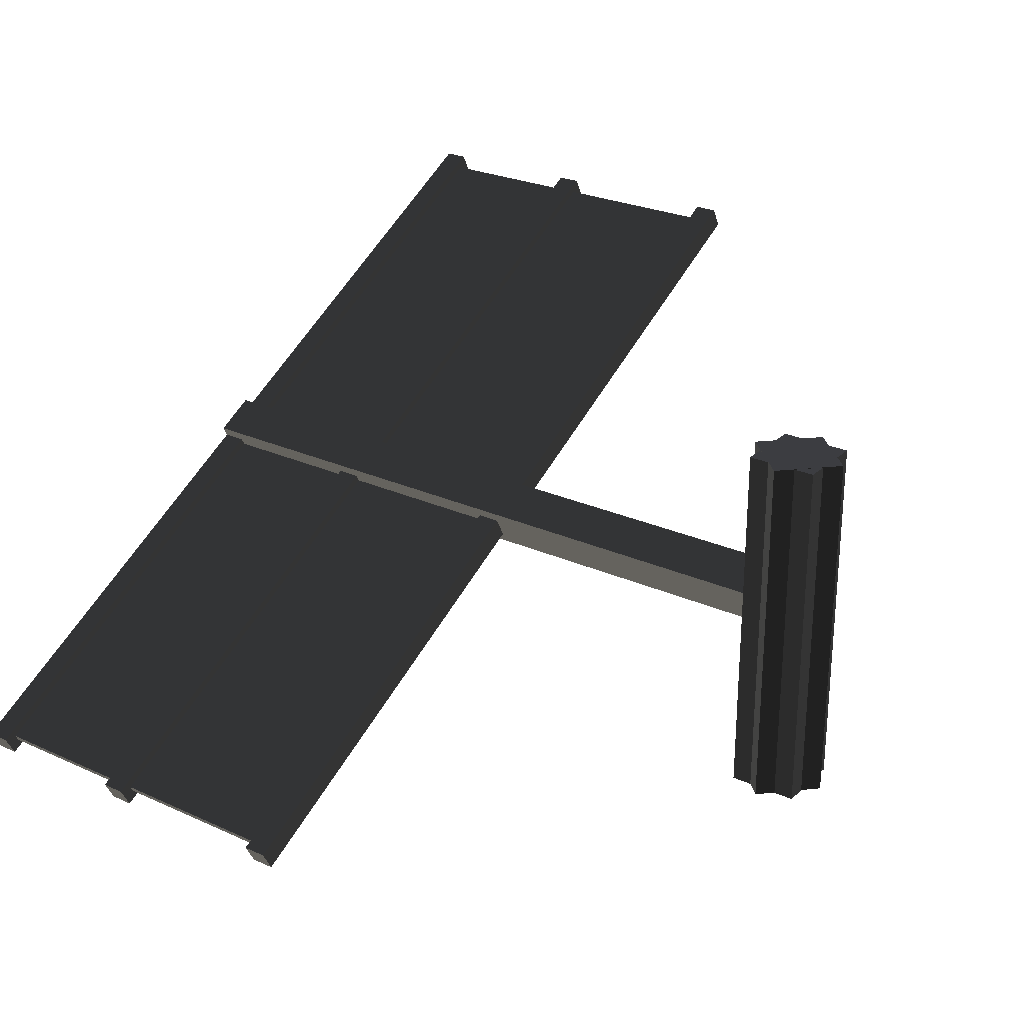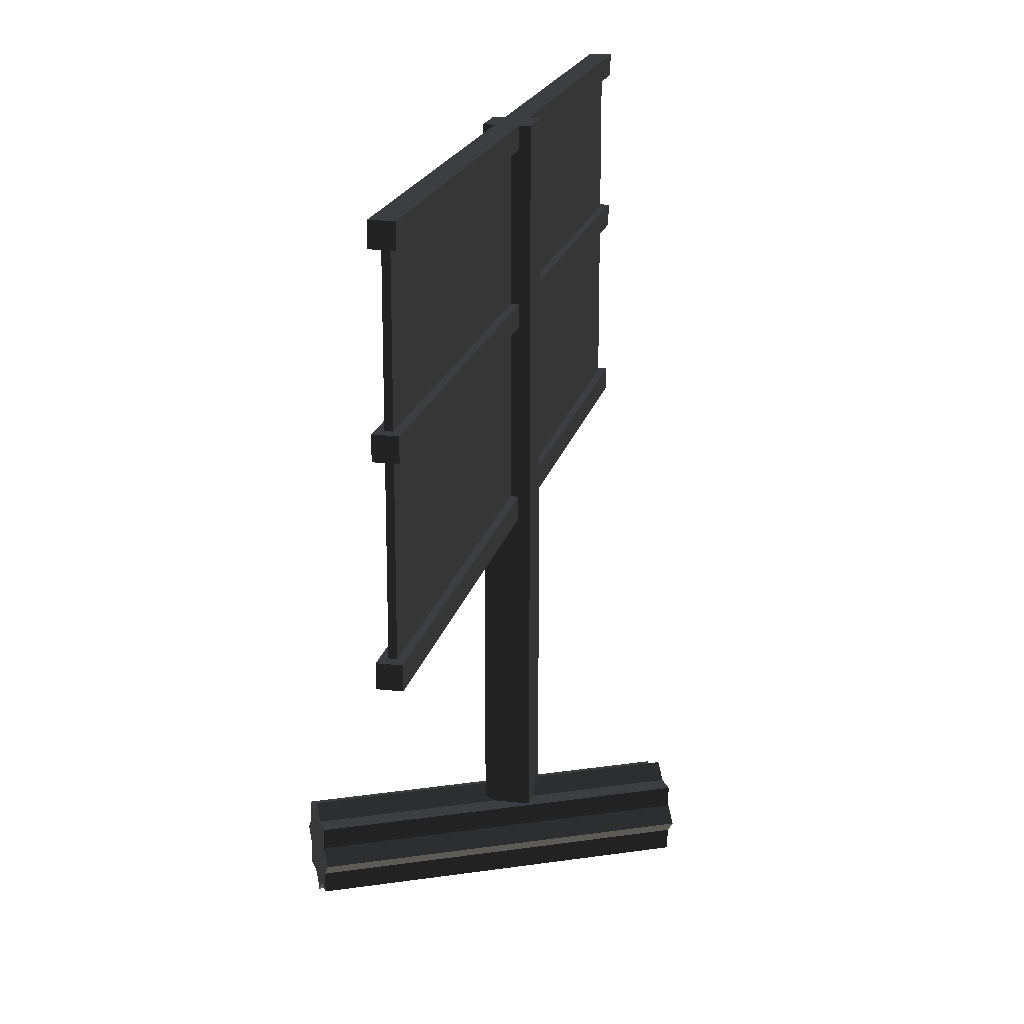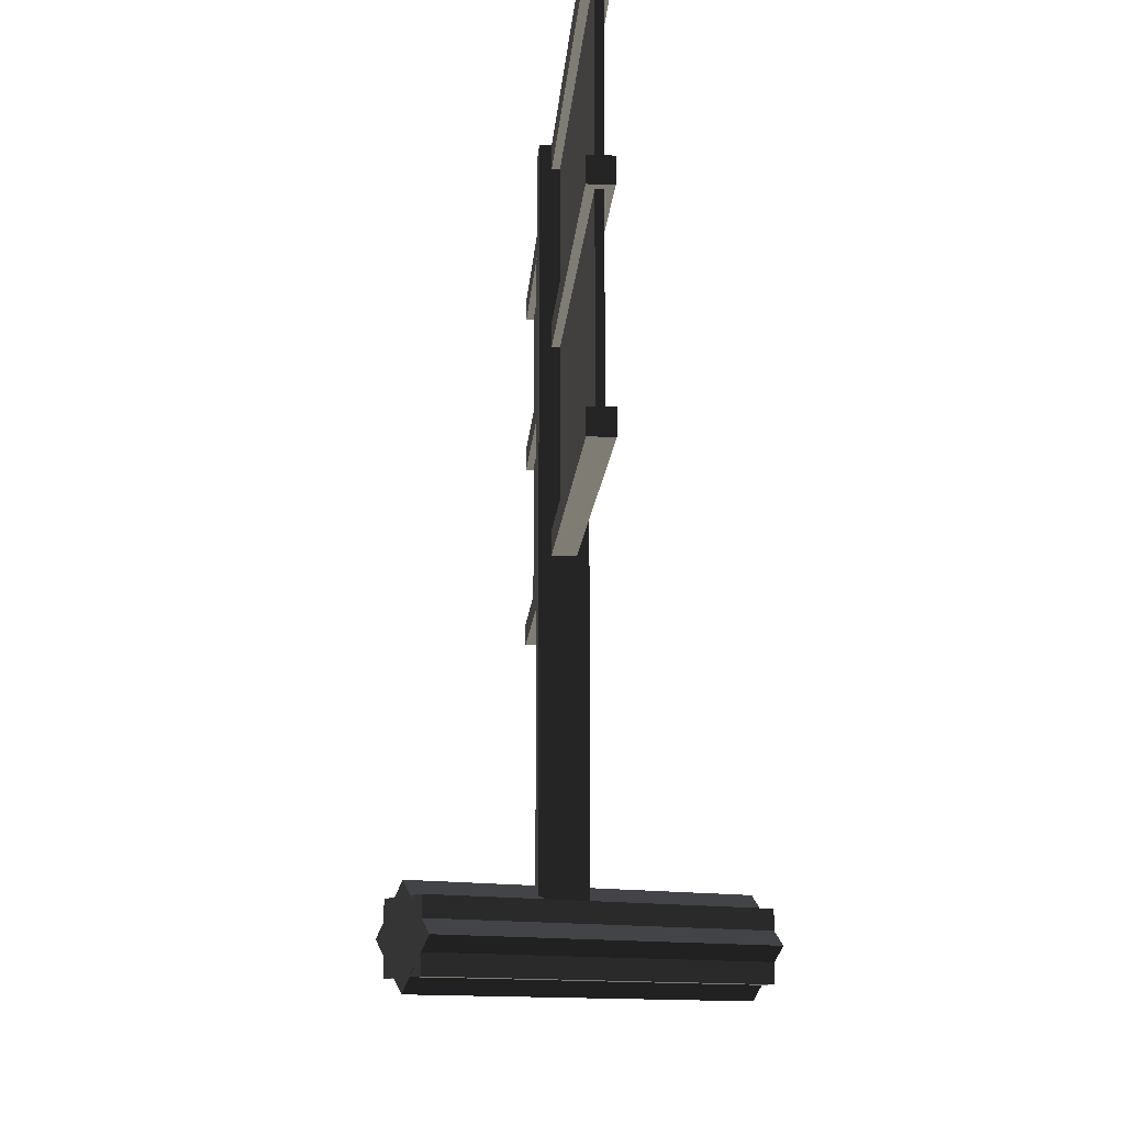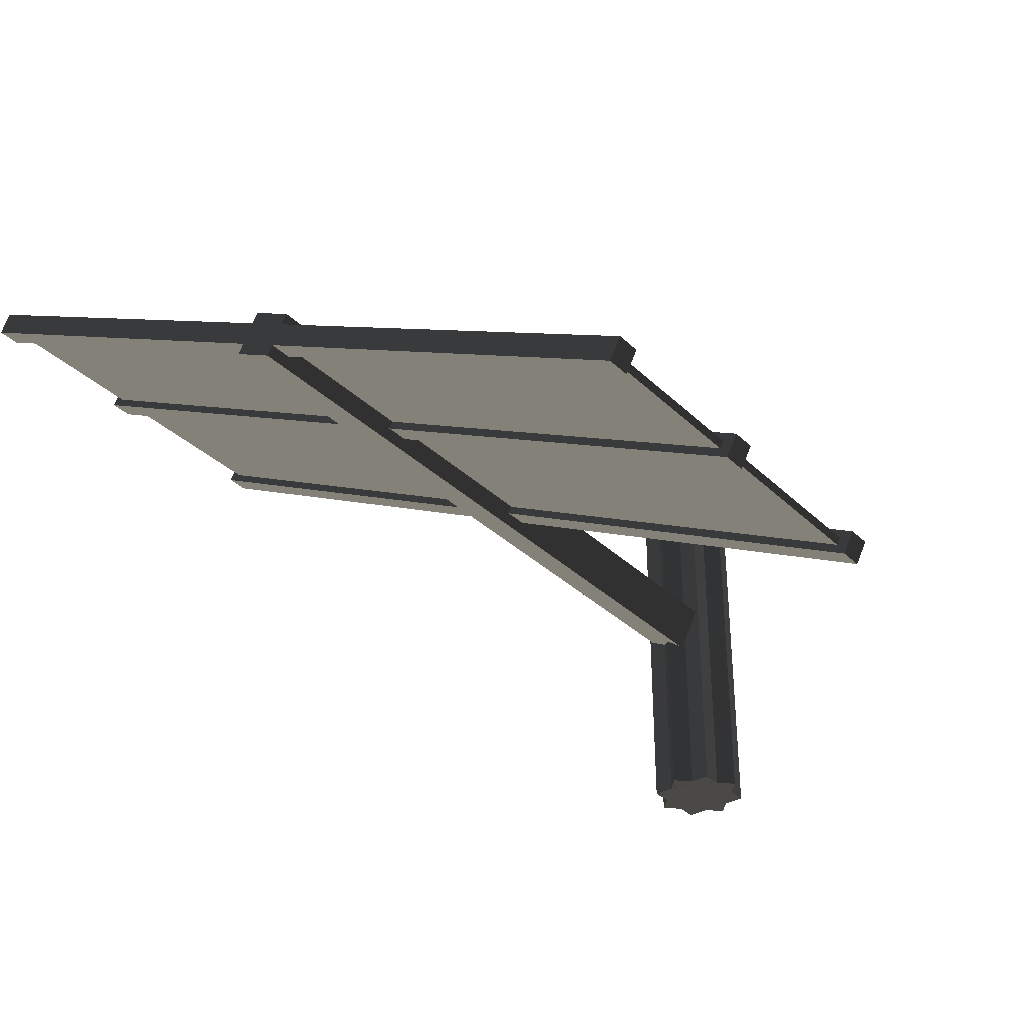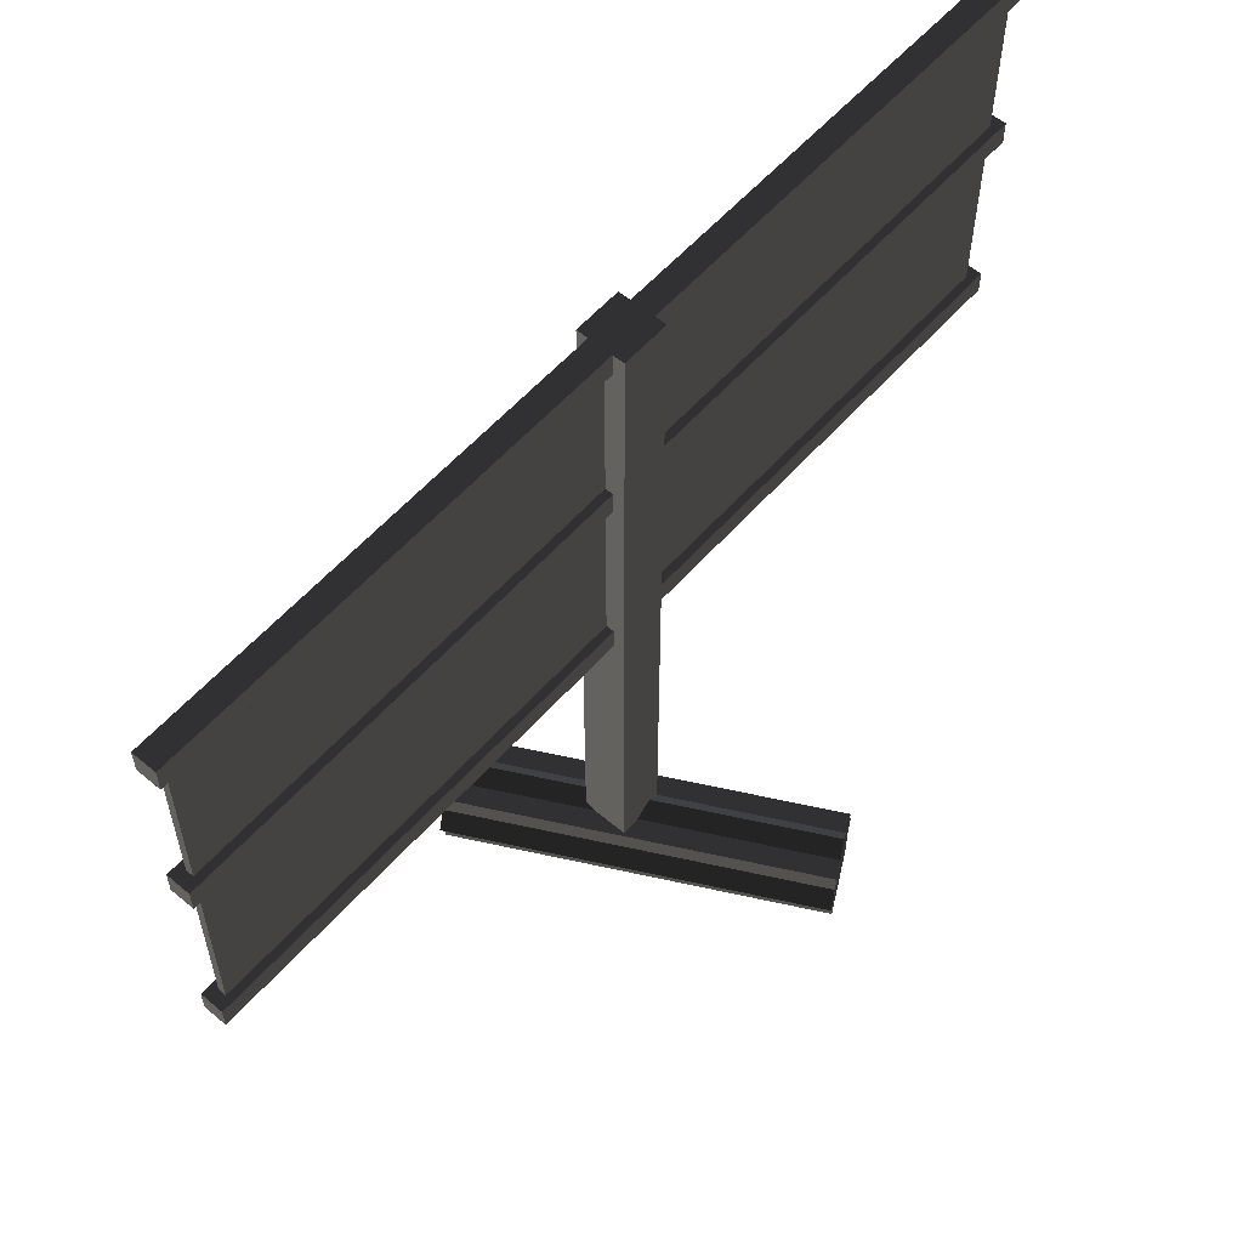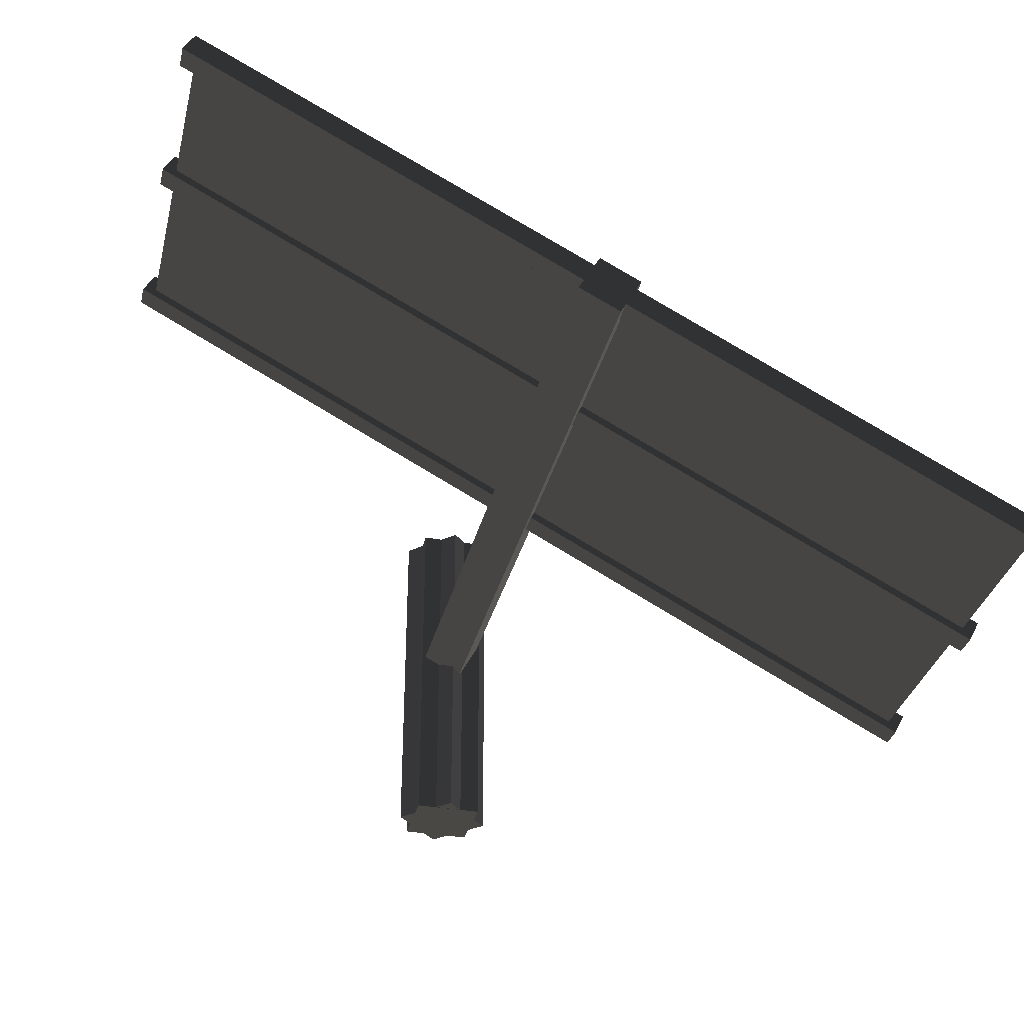
<metadata>
{"format":"obj","ext":"obj","renderer":"f3d","projection":"perspective","resolution":1024,"background":"white","views":[{"elev":26.1,"azim":-54.4,"up":"+Z"},{"elev":18.7,"azim":-105.7,"up":"+Y"},{"elev":-11.2,"azim":58.5,"up":"+Y"},{"elev":-34.1,"azim":-141.8,"up":"+Z"},{"elev":57.7,"azim":103.0,"up":"+Y"},{"elev":-34.3,"azim":166.3,"up":"+Z"}]}
</metadata>
<code>
g windmillShaft.Box01
v 0.4062 -0.09375 0.9375
v 0.4062 -0.09375 -0.0625
v 0.4062 0.09375 -0.0625
v 0.4062 0.09375 0.9375
v 0.5938 -0.09375 -0.0625
v 0.5938 0.09375 -0.0625
v 0.5938 -0.09375 0.9375
v 0.5938 0.09375 0.9375
f 1 4 3 2
f 2 3 6 5
f 5 6 8 7
f 7 8 4 1
f 1 2 5 7
f 3 4 8 6
g windmillShaft.Box02
v 0.5 -0.1326 0.9381
v 0.5 -0.1326 -0.06187
v 0.3674 0 -0.06187
v 0.3674 0 0.9381
v 0.6326 -0 -0.06187
v 0.5 0.1326 -0.06187
v 0.6326 -0 0.9381
v 0.5 0.1326 0.9381
f 9 12 11 10
f 10 11 14 13
f 13 14 16 15
f 15 16 12 9
f 9 10 13 15
f 11 12 16 14
g blade.Box01
v -0.6084 0.9688 -0.07801
v -0.599 0.9688 -0.09567
v -0.599 1.969 -0.09567
v -0.6084 1.969 -0.07801
v 1.608 0.9688 1.078
v 1.608 1.969 1.078
v 1.599 0.9688 1.096
v 1.599 1.969 1.096
f 17 20 19 18
f 18 19 22 21
f 21 22 24 23
f 23 24 20 17
f 17 18 21 23
f 19 20 24 22
g blade.Box02
v -0.6459 1.469 -0.07392
v -0.6166 1.469 -0.1291
v -0.6166 1.531 -0.1291
v -0.6459 1.531 -0.07392
v 1.646 1.469 1.074
v 1.646 1.531 1.074
v 1.617 1.469 1.129
v 1.617 1.531 1.129
f 25 28 27 26
f 26 27 30 29
f 29 30 32 31
f 31 32 28 25
f 25 26 29 31
f 27 28 32 30
g blade.Box03
v -0.6459 0.9375 -0.07392
v -0.6166 0.9375 -0.1291
v -0.6166 1 -0.1291
v -0.6459 1 -0.07392
v 1.646 0.9375 1.074
v 1.646 1 1.074
v 1.617 0.9375 1.129
v 1.617 1 1.129
f 33 36 35 34
f 34 35 38 37
f 37 38 40 39
f 39 40 36 33
f 33 34 37 39
f 35 36 40 38
g blade.Box04
v 0.4155 1 0.5258
v 0.4742 1 0.4155
v 0.4742 2 0.4155
v 0.4155 2 0.5258
v 0.5845 1 0.4742
v 0.5845 2 0.4742
v 0.5258 1 0.5845
v 0.5258 2 0.5845
f 41 44 43 42
f 42 43 46 45
f 45 46 48 47
f 47 48 44 41
f 41 42 45 47
f 43 44 48 46
g bladeJoint.Box01
v -0.6459 1.938 -0.07392
v -0.6166 1.938 -0.1291
v -0.6166 2 -0.1291
v -0.6459 2 -0.07392
v 1.646 1.938 1.074
v 1.646 2 1.074
v 1.617 1.938 1.129
v 1.617 2 1.129
f 49 52 51 50
f 50 51 54 53
f 53 54 56 55
f 55 56 52 49
f 49 50 53 55
f 51 52 56 54
g bladeShaft.Box01
v 0.4155 0 0.5258
v 0.4742 0 0.4155
v 0.4742 1 0.4155
v 0.4155 1 0.5258
v 0.5845 0 0.4742
v 0.5845 1 0.4742
v 0.5258 0 0.5845
v 0.5258 1 0.5845
f 57 60 59 58
f 58 59 62 61
f 61 62 64 63
f 63 64 60 57
f 57 58 61 63
f 59 60 64 62

</code>
